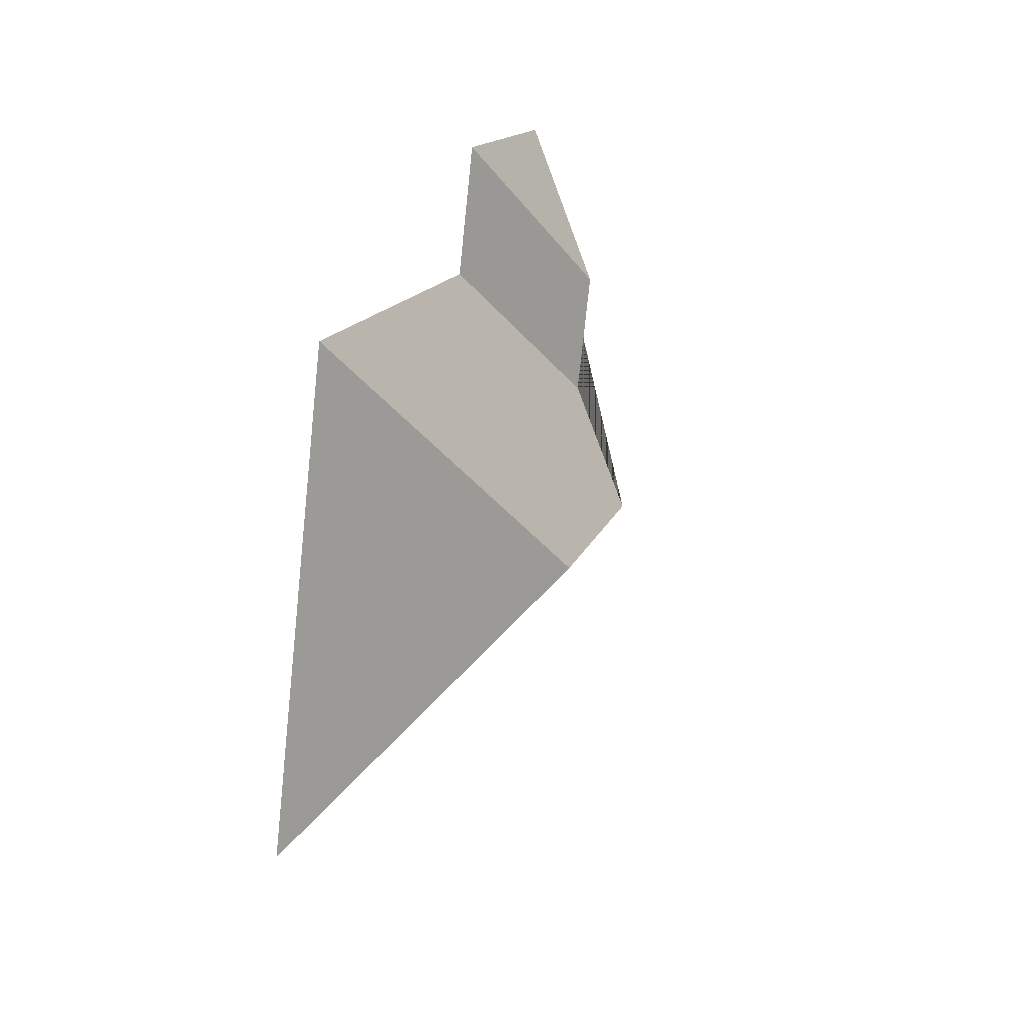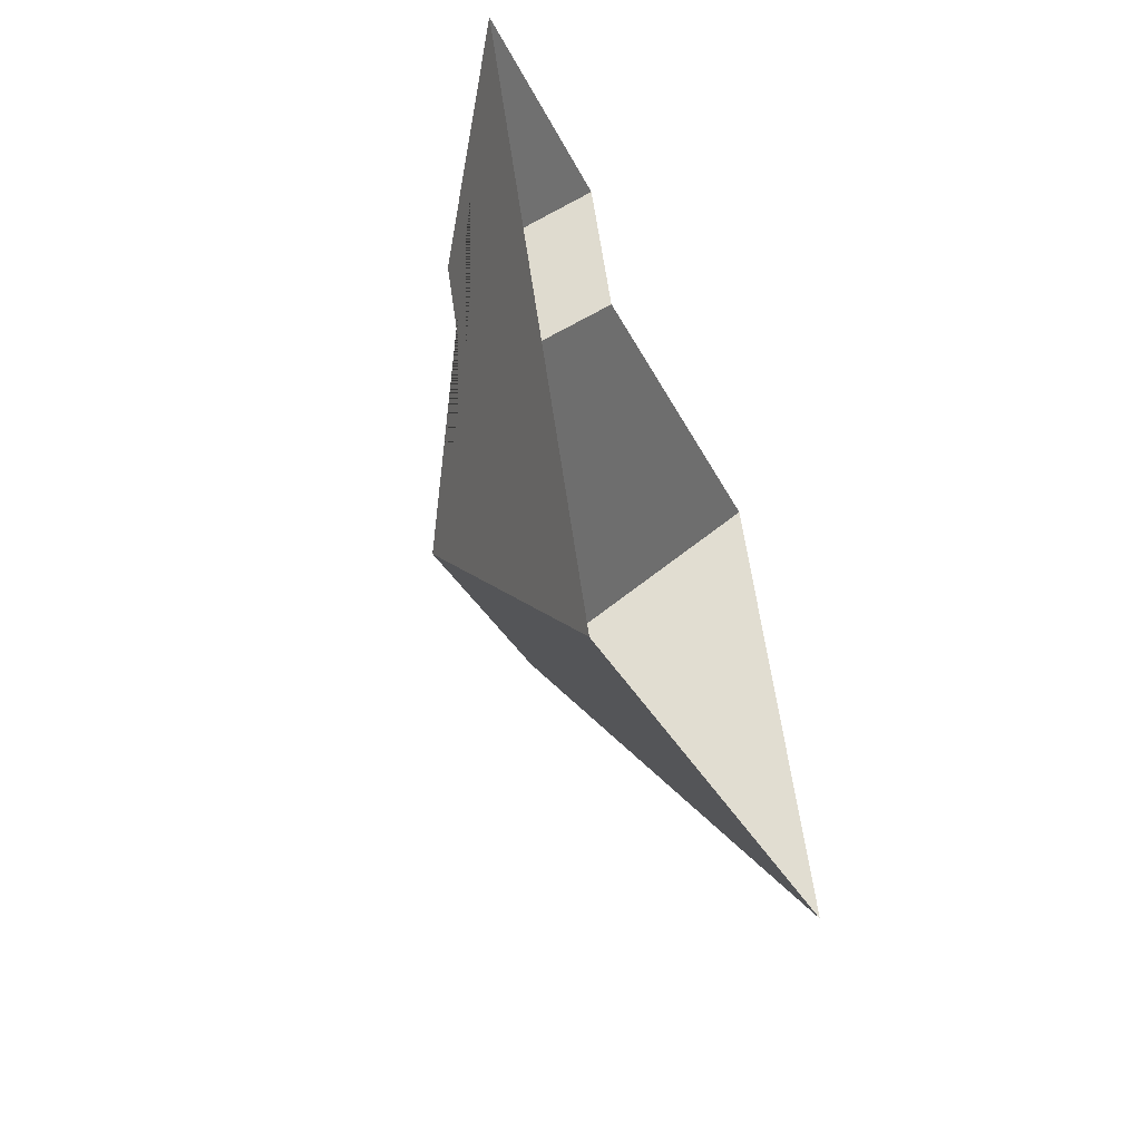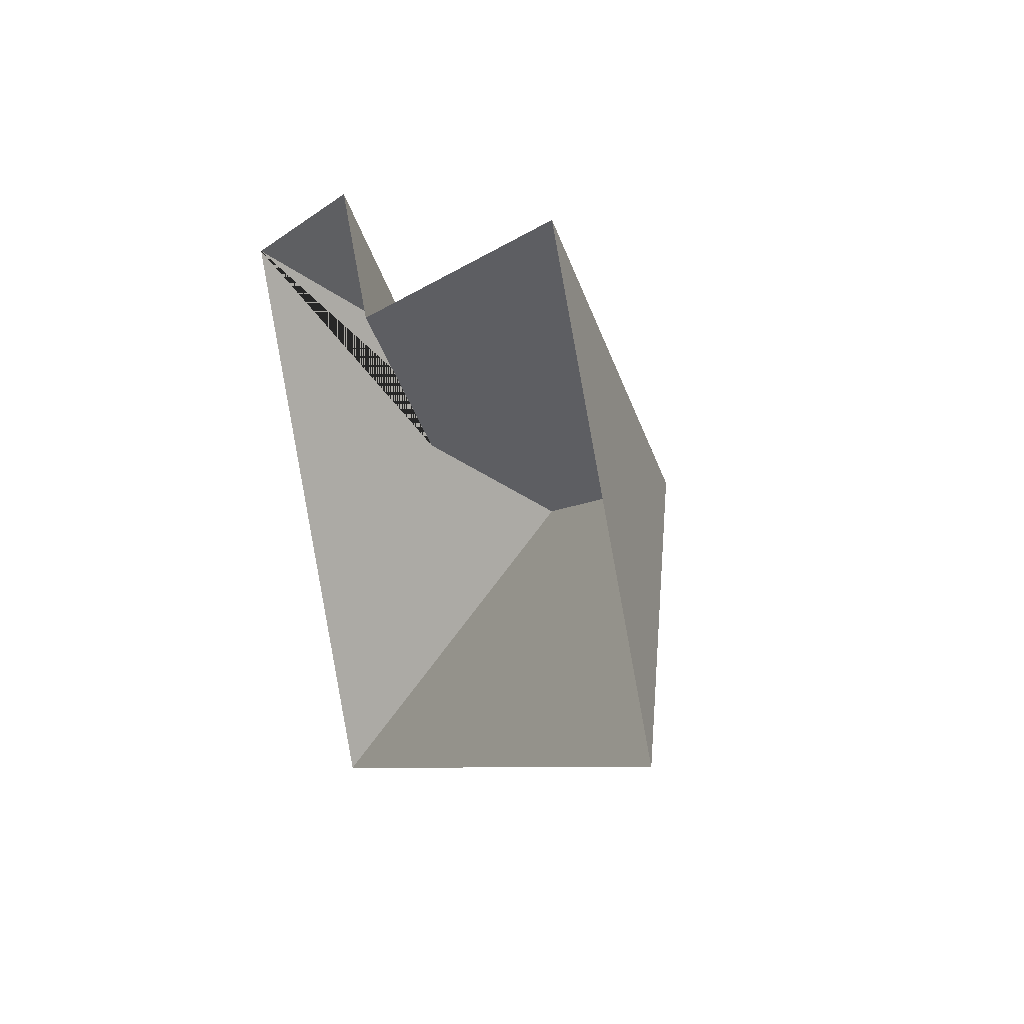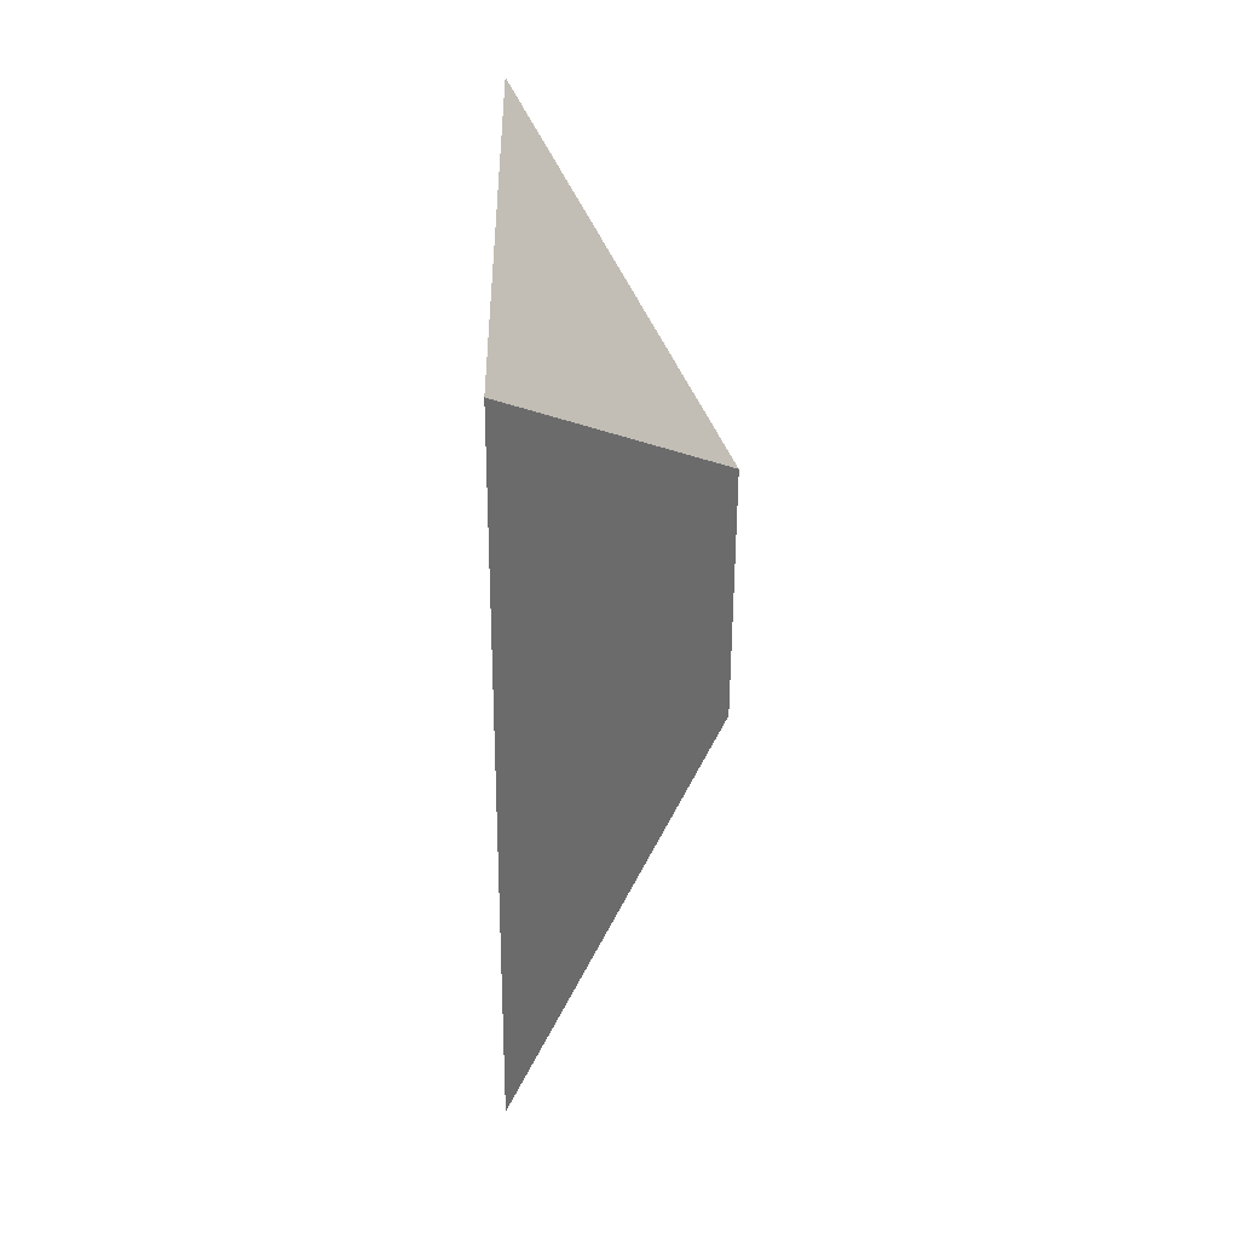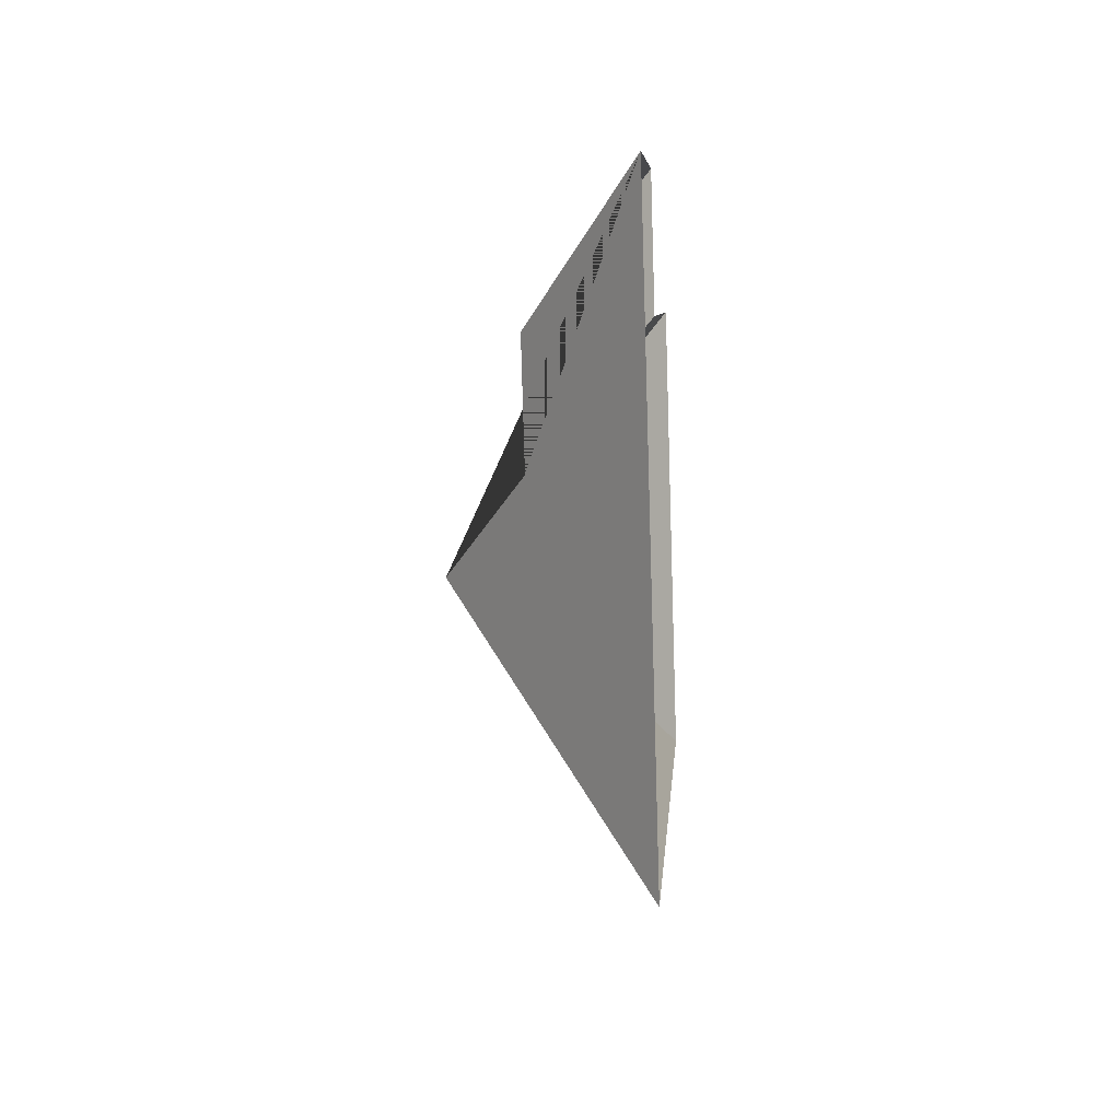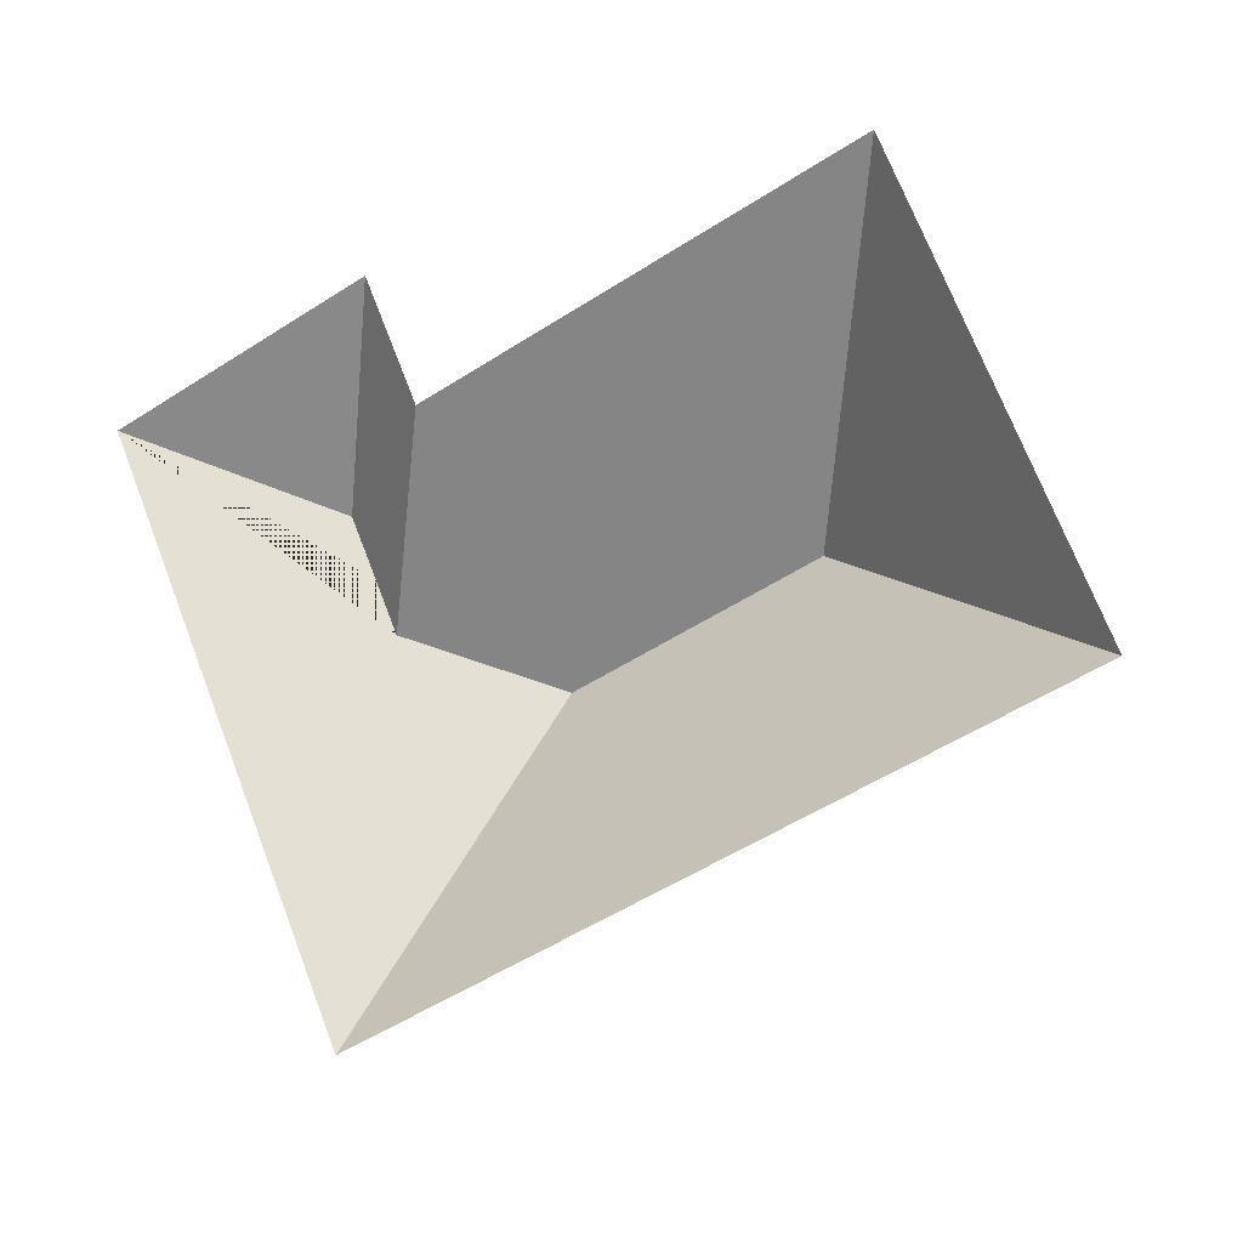
<metadata>
{"format":"obj","ext":"obj","renderer":"f3d","projection":"perspective","resolution":1024,"background":"white","views":[{"elev":37.6,"azim":105.1,"up":"+Z"},{"elev":-50.3,"azim":-69.5,"up":"+Z"},{"elev":19.2,"azim":63.5,"up":"+Z"},{"elev":-28.1,"azim":89.6,"up":"+Z"},{"elev":-17.2,"azim":-85.9,"up":"+Z"},{"elev":-9.1,"azim":25.8,"up":"+Z"}]}
</metadata>
<code>
o CG10_500_044074_0028_roof
v 14.98 75 -74.13
v 108.7 75 -33.57
v 127.7 75 -77.47
v 279.5 75 -11.76
v 80.72 114.9 -101.4
v 98.3 114.9 -142
v 146.7 145 -160
v 234.8 145 -121.9
v 102.6 75 -276.2
v 348 75 -170
v 14.98 0 -74.13
v 108.7 0 -33.57
v 127.7 0 -77.47
v 279.5 0 -11.76
v 348 0 -170
v 102.6 0 -276.2
f 8 4 10
f 6 3 4 8 7
f 5 2 3 6
f 1 5 2
f 1 9 7 6 5
f 9 10 8 7

</code>
